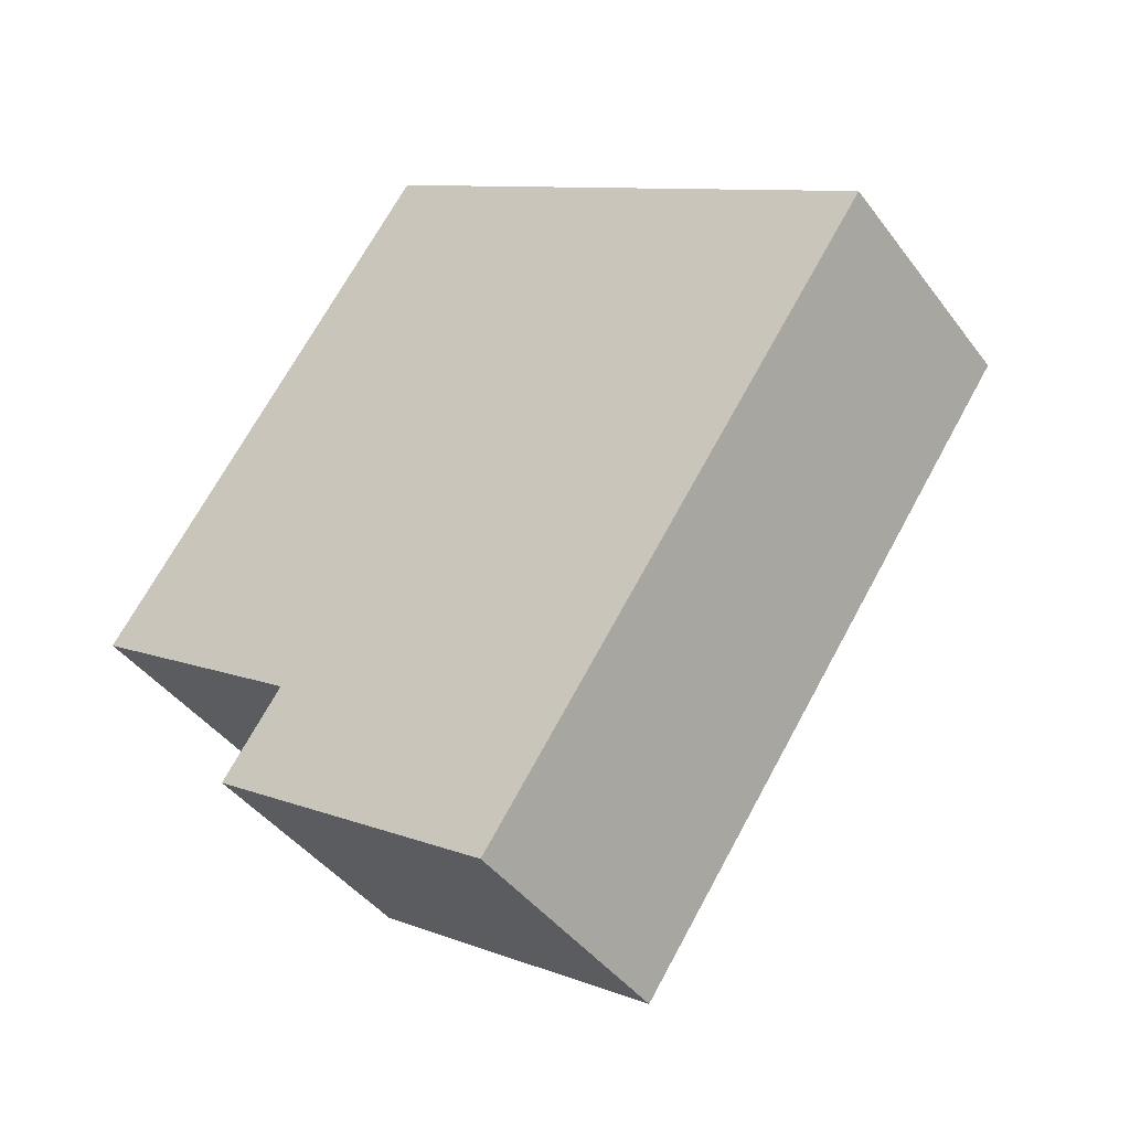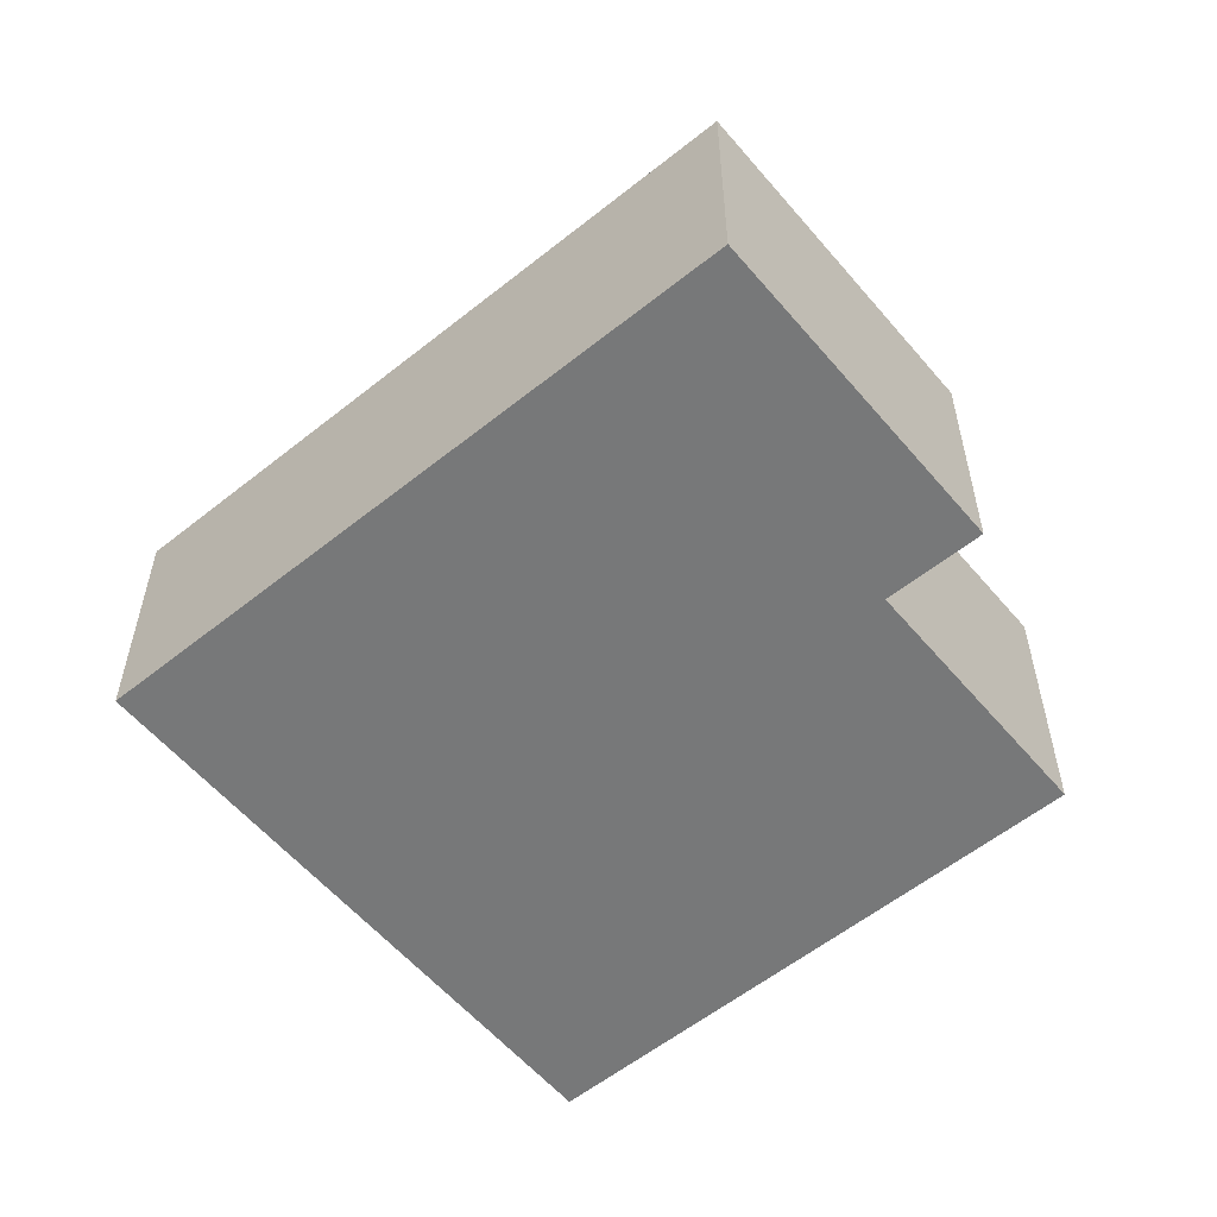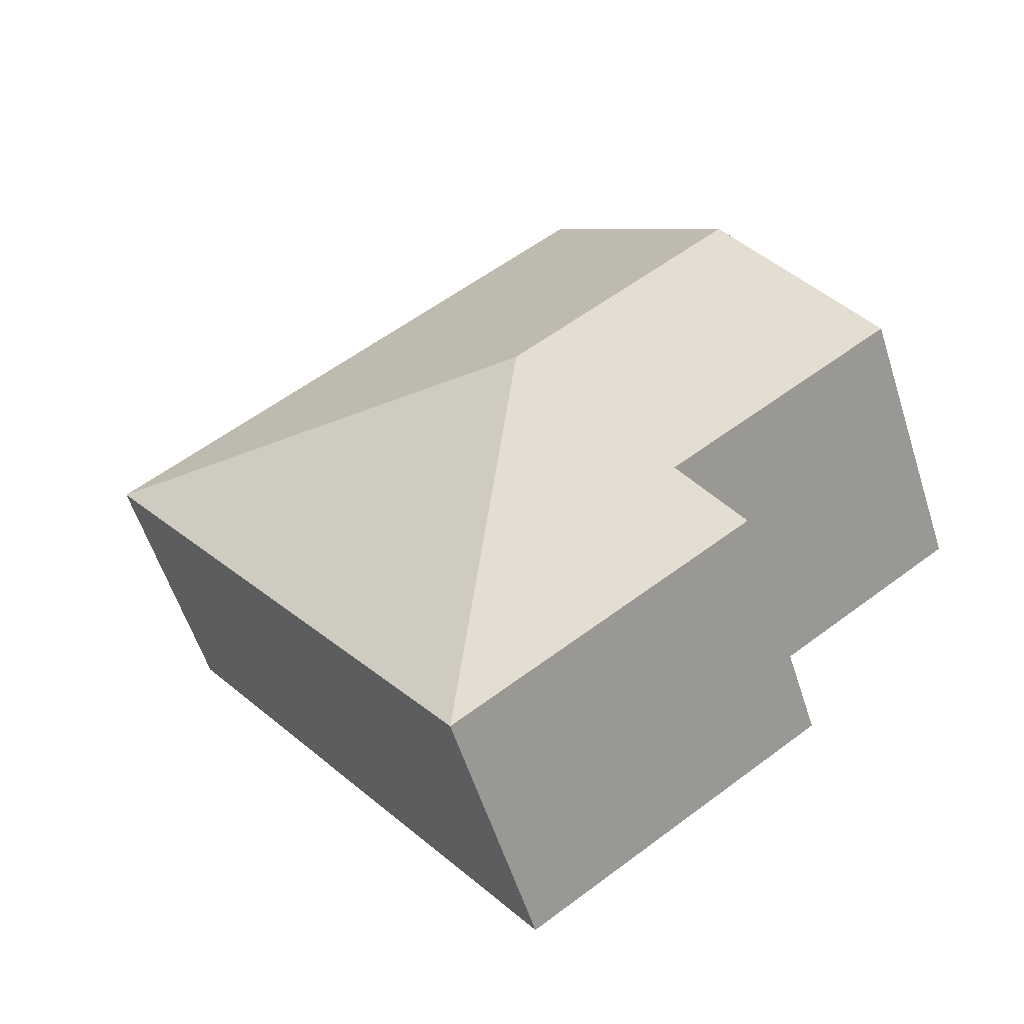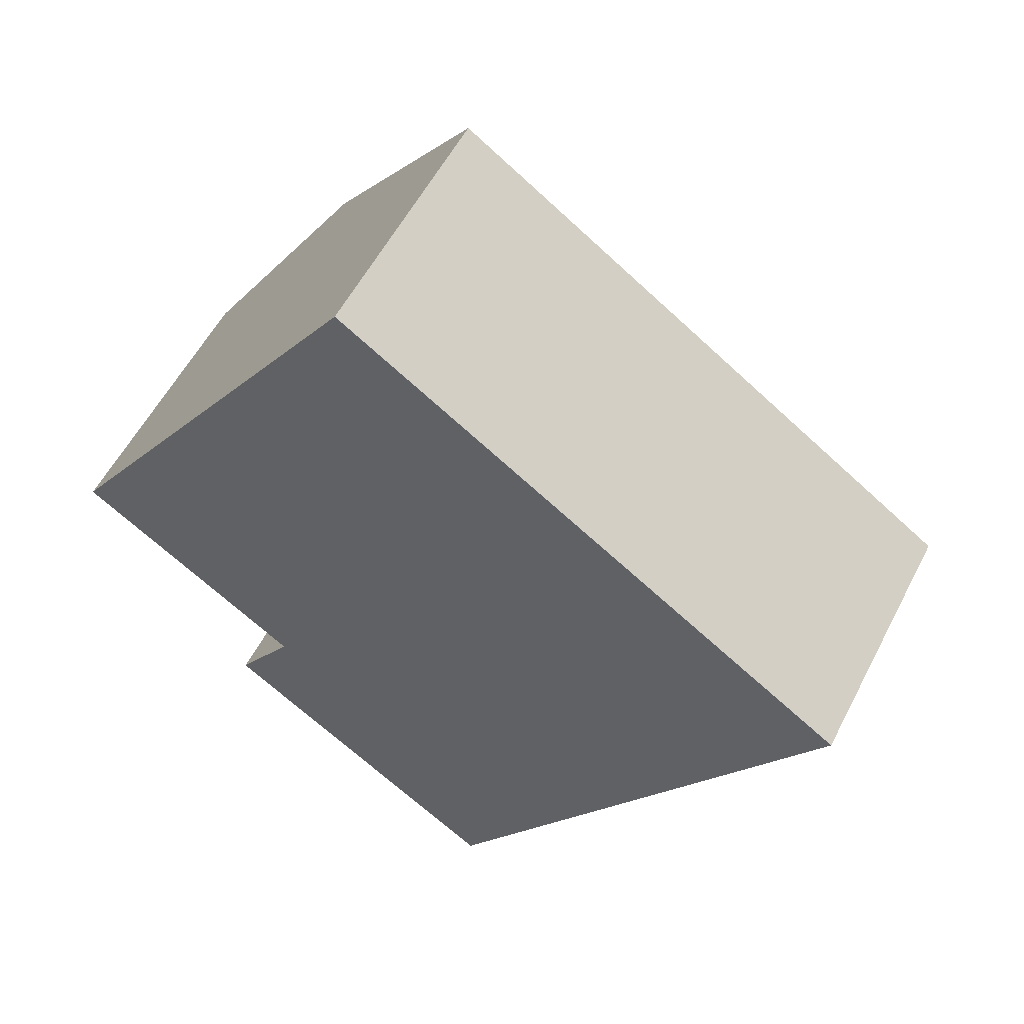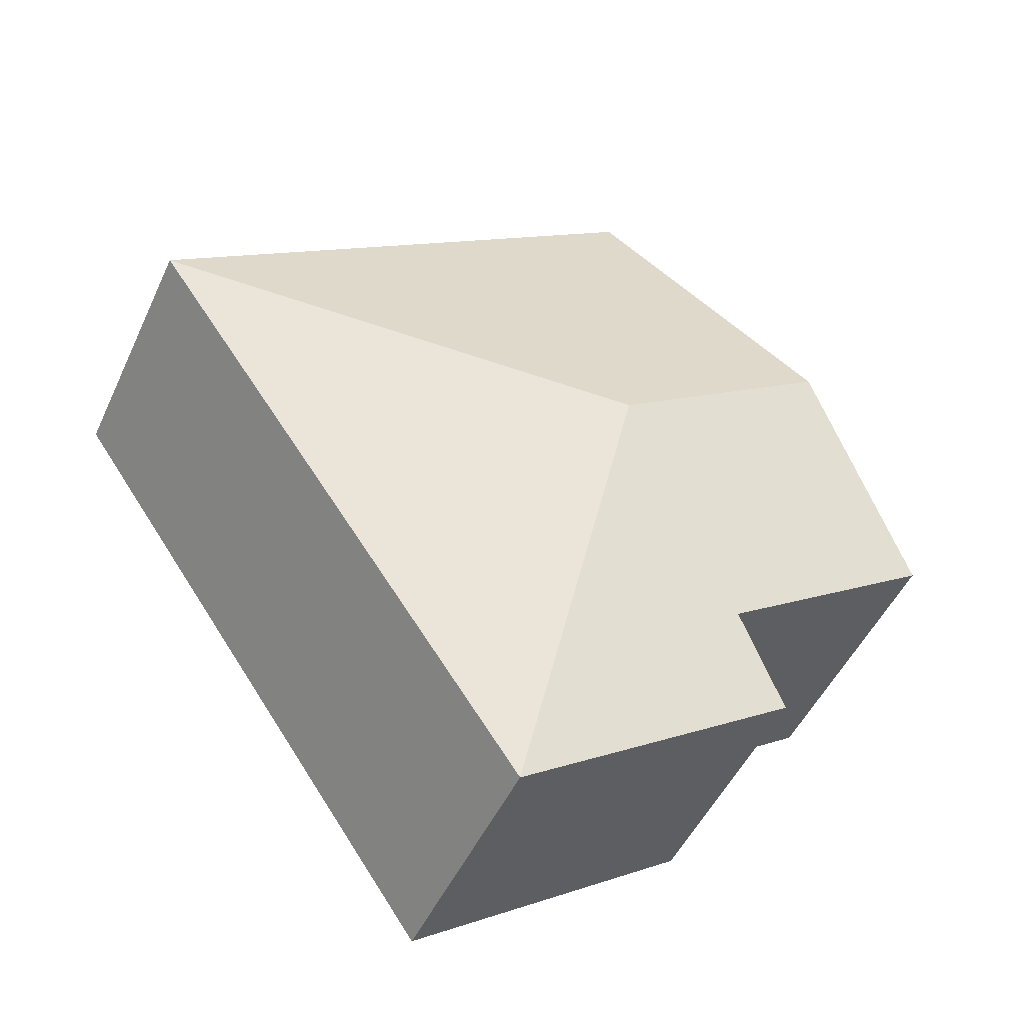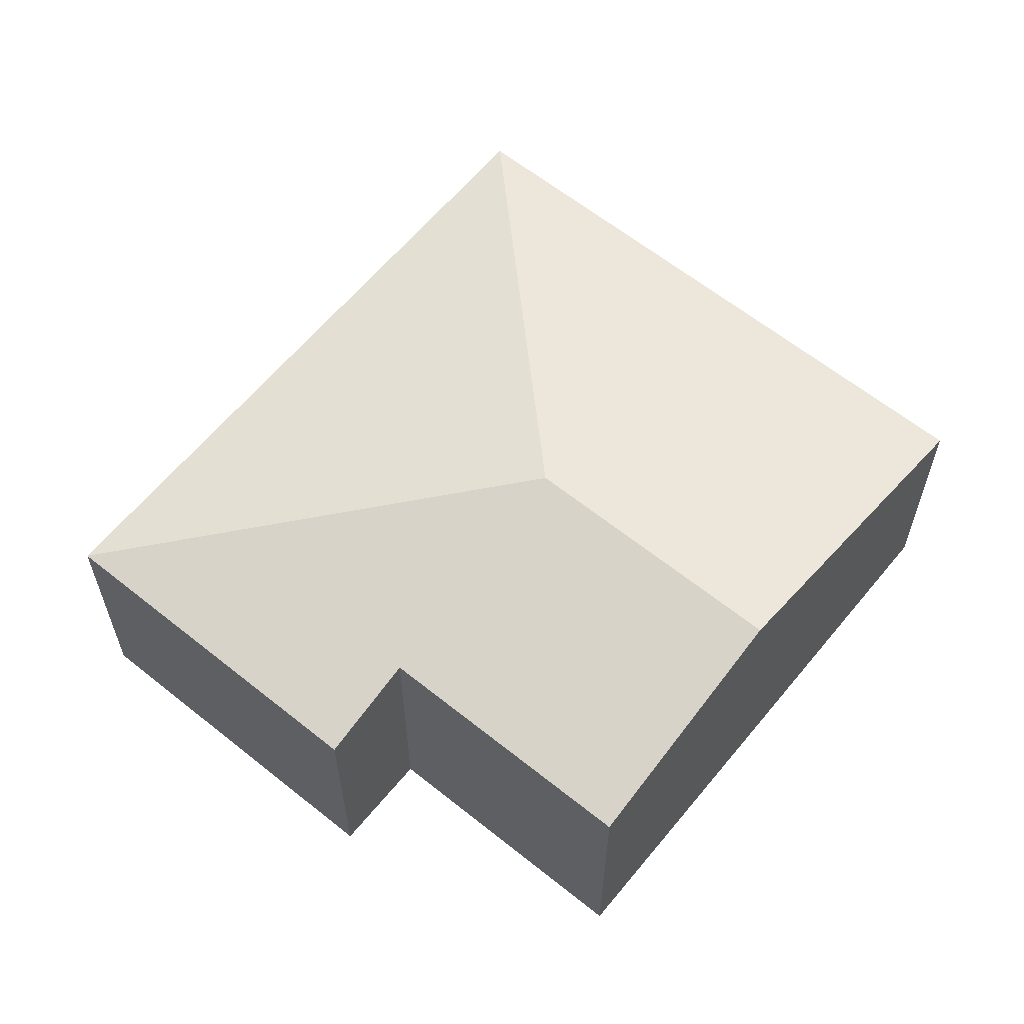
<metadata>
{"format":"obj","ext":"obj","renderer":"f3d","projection":"perspective","resolution":1024,"background":"white","views":[{"elev":-42.4,"azim":33.5,"up":"+Z"},{"elev":-57.3,"azim":164.4,"up":"+Y"},{"elev":-57.2,"azim":-162.4,"up":"+Z"},{"elev":55.5,"azim":26.9,"up":"+Z"},{"elev":-48.7,"azim":156.0,"up":"+Z"},{"elev":61.7,"azim":-106.1,"up":"+Y"}]}
</metadata>
<code>
v  3.197 2.938 0.365
v  7.405 2.217 1.133
v  3.966 2.217 -3.843
v  2.924 2.217 4.23
v  1.204 2.938 1.742
v  1.446 2.217 -2.102
v  1.962 2.433 -1.356
v  0 2.433 1.49e-16
v  3.966 2.353e-16 -3.843
v  1.446 1.287e-16 -2.102
v  1.962 8.303e-17 -1.356
v  0 0 0
v  1.204 -1.067e-16 1.742
v  2.924 -2.59e-16 4.23
v  7.405 -6.938e-17 1.133
g defaultobject
f 1 2 3
f 1 4 2
f 4 1 5
f 6 1 3
f 1 6 7
f 1 7 8
f 1 8 5
f 9 6 3
f 6 9 10
f 11 8 7
f 8 11 12
f 6 11 7
f 11 6 10
f 12 5 8
f 5 12 4
f 4 12 13
f 4 13 14
f 14 2 4
f 2 14 15
f 15 3 2
f 3 15 9
f 13 15 14
f 15 13 12
f 15 12 11
f 15 11 10
f 15 10 9

</code>
